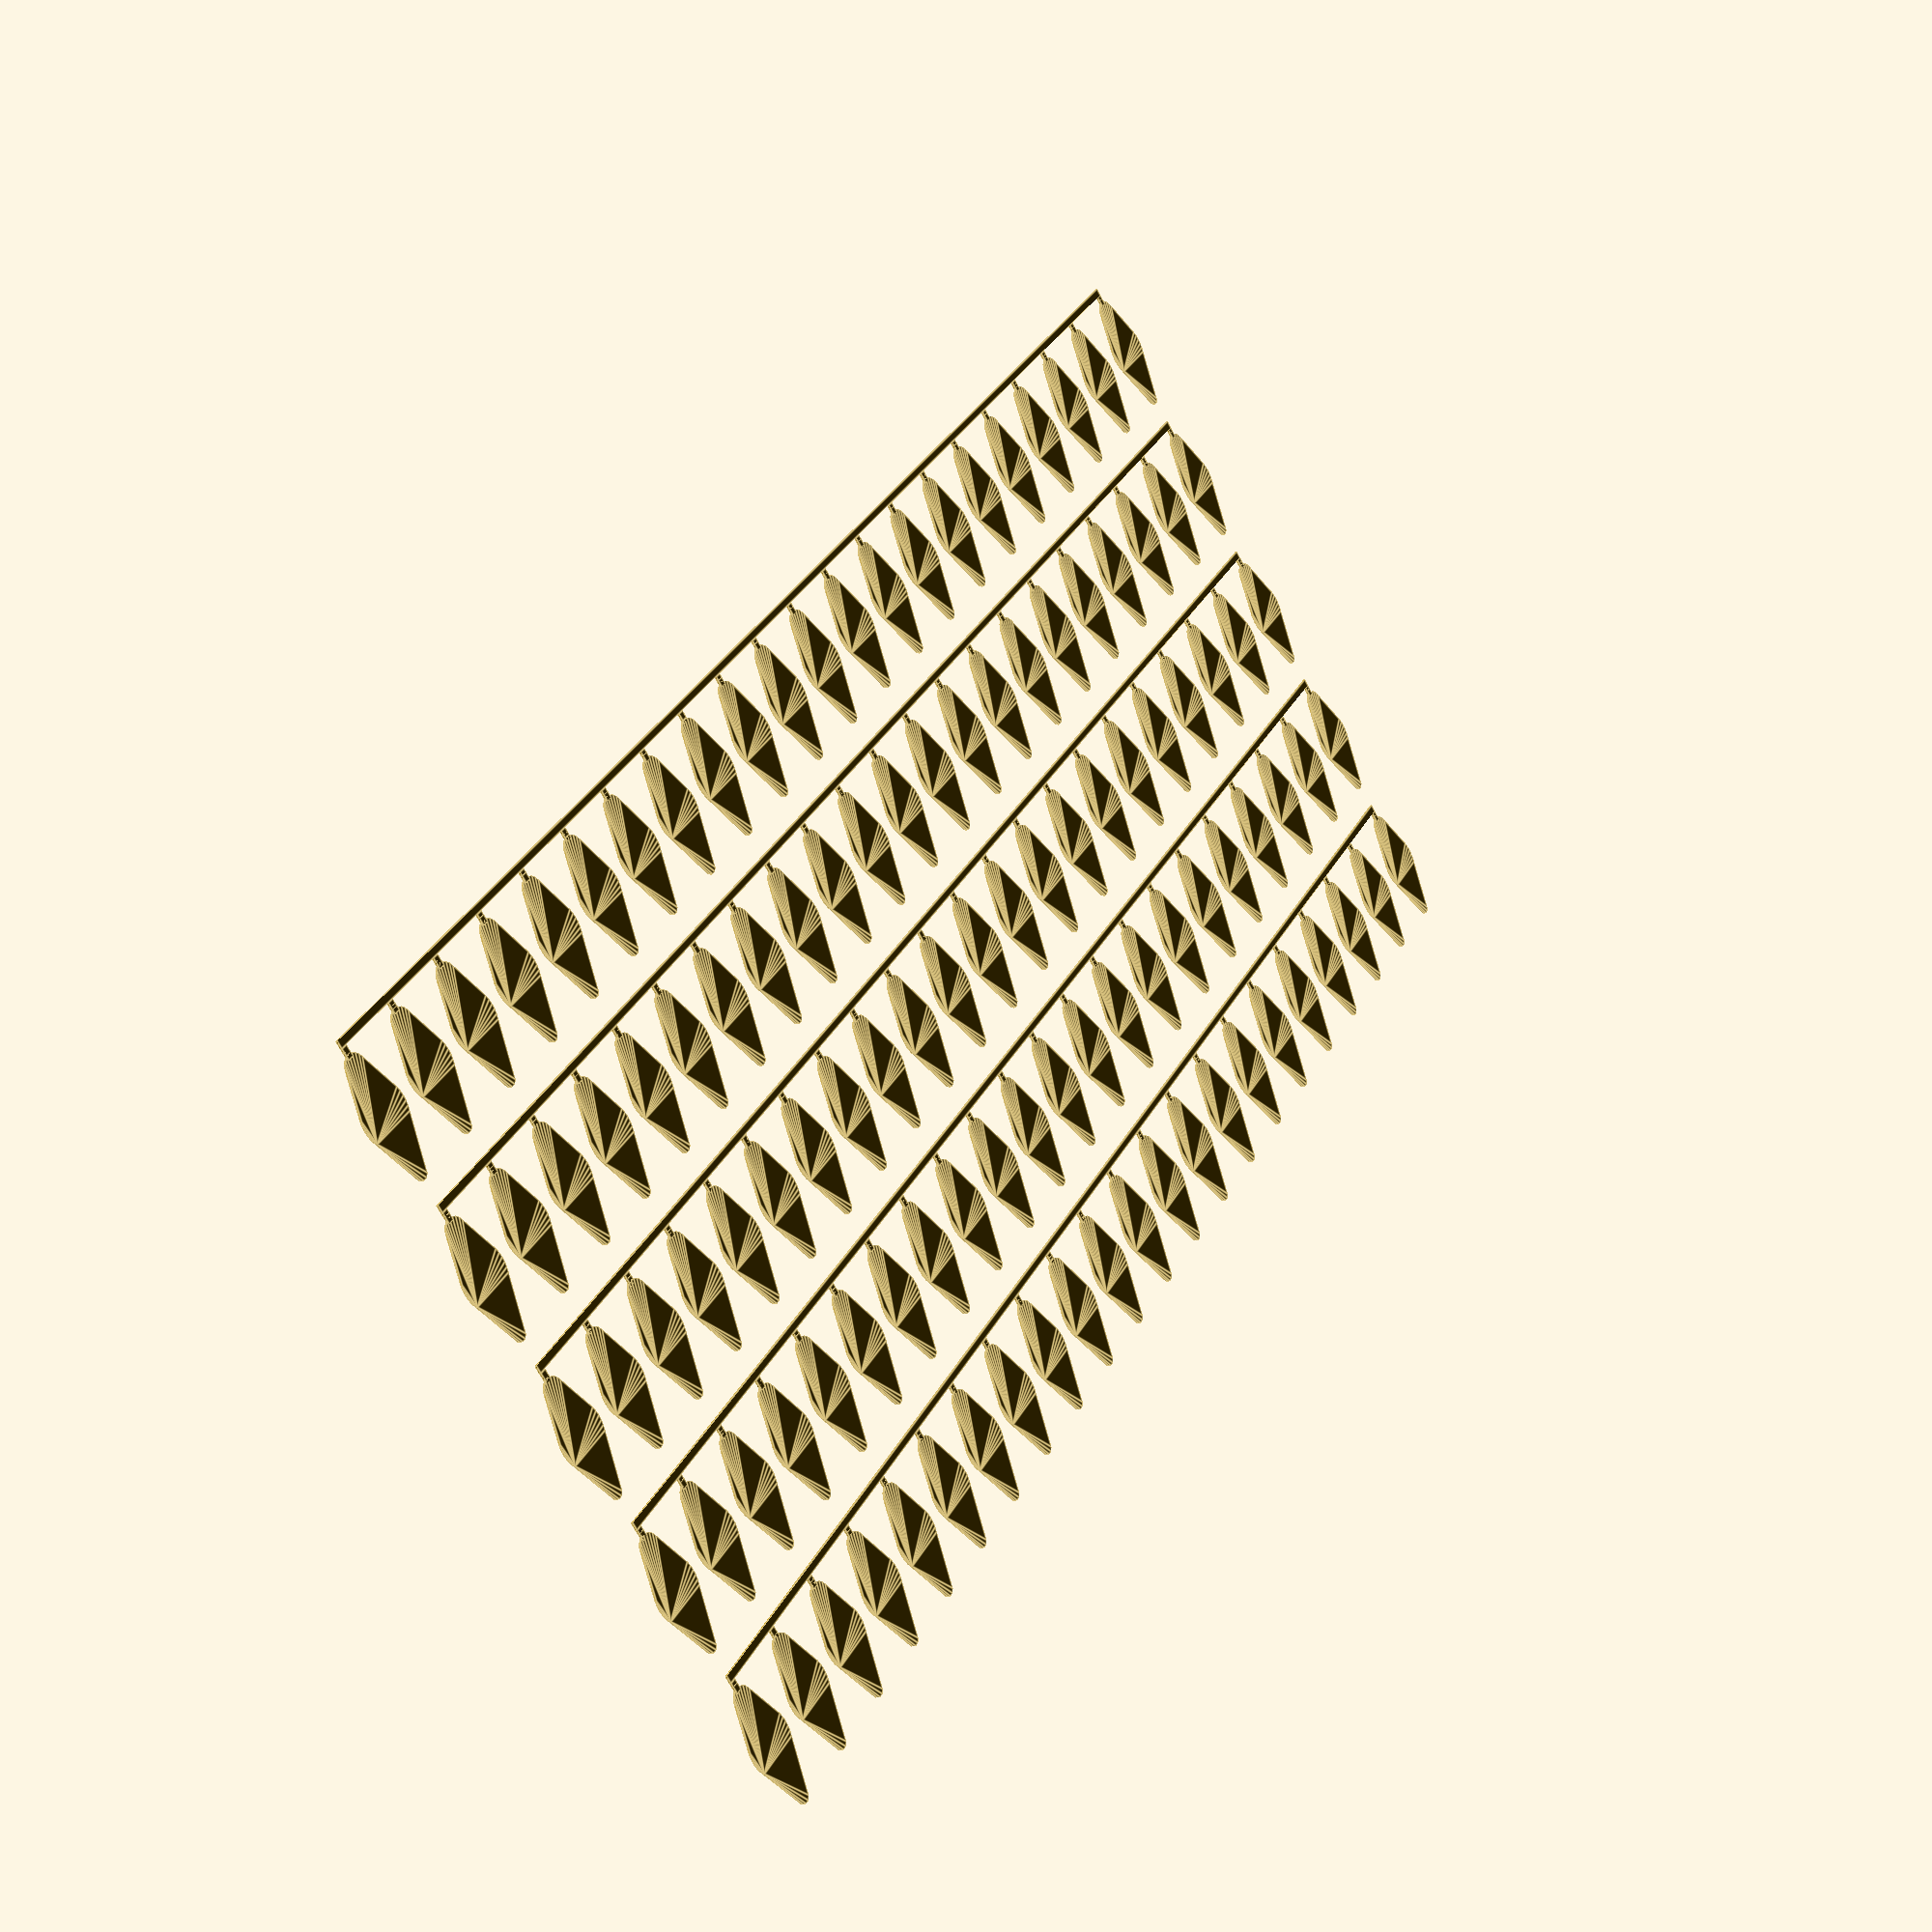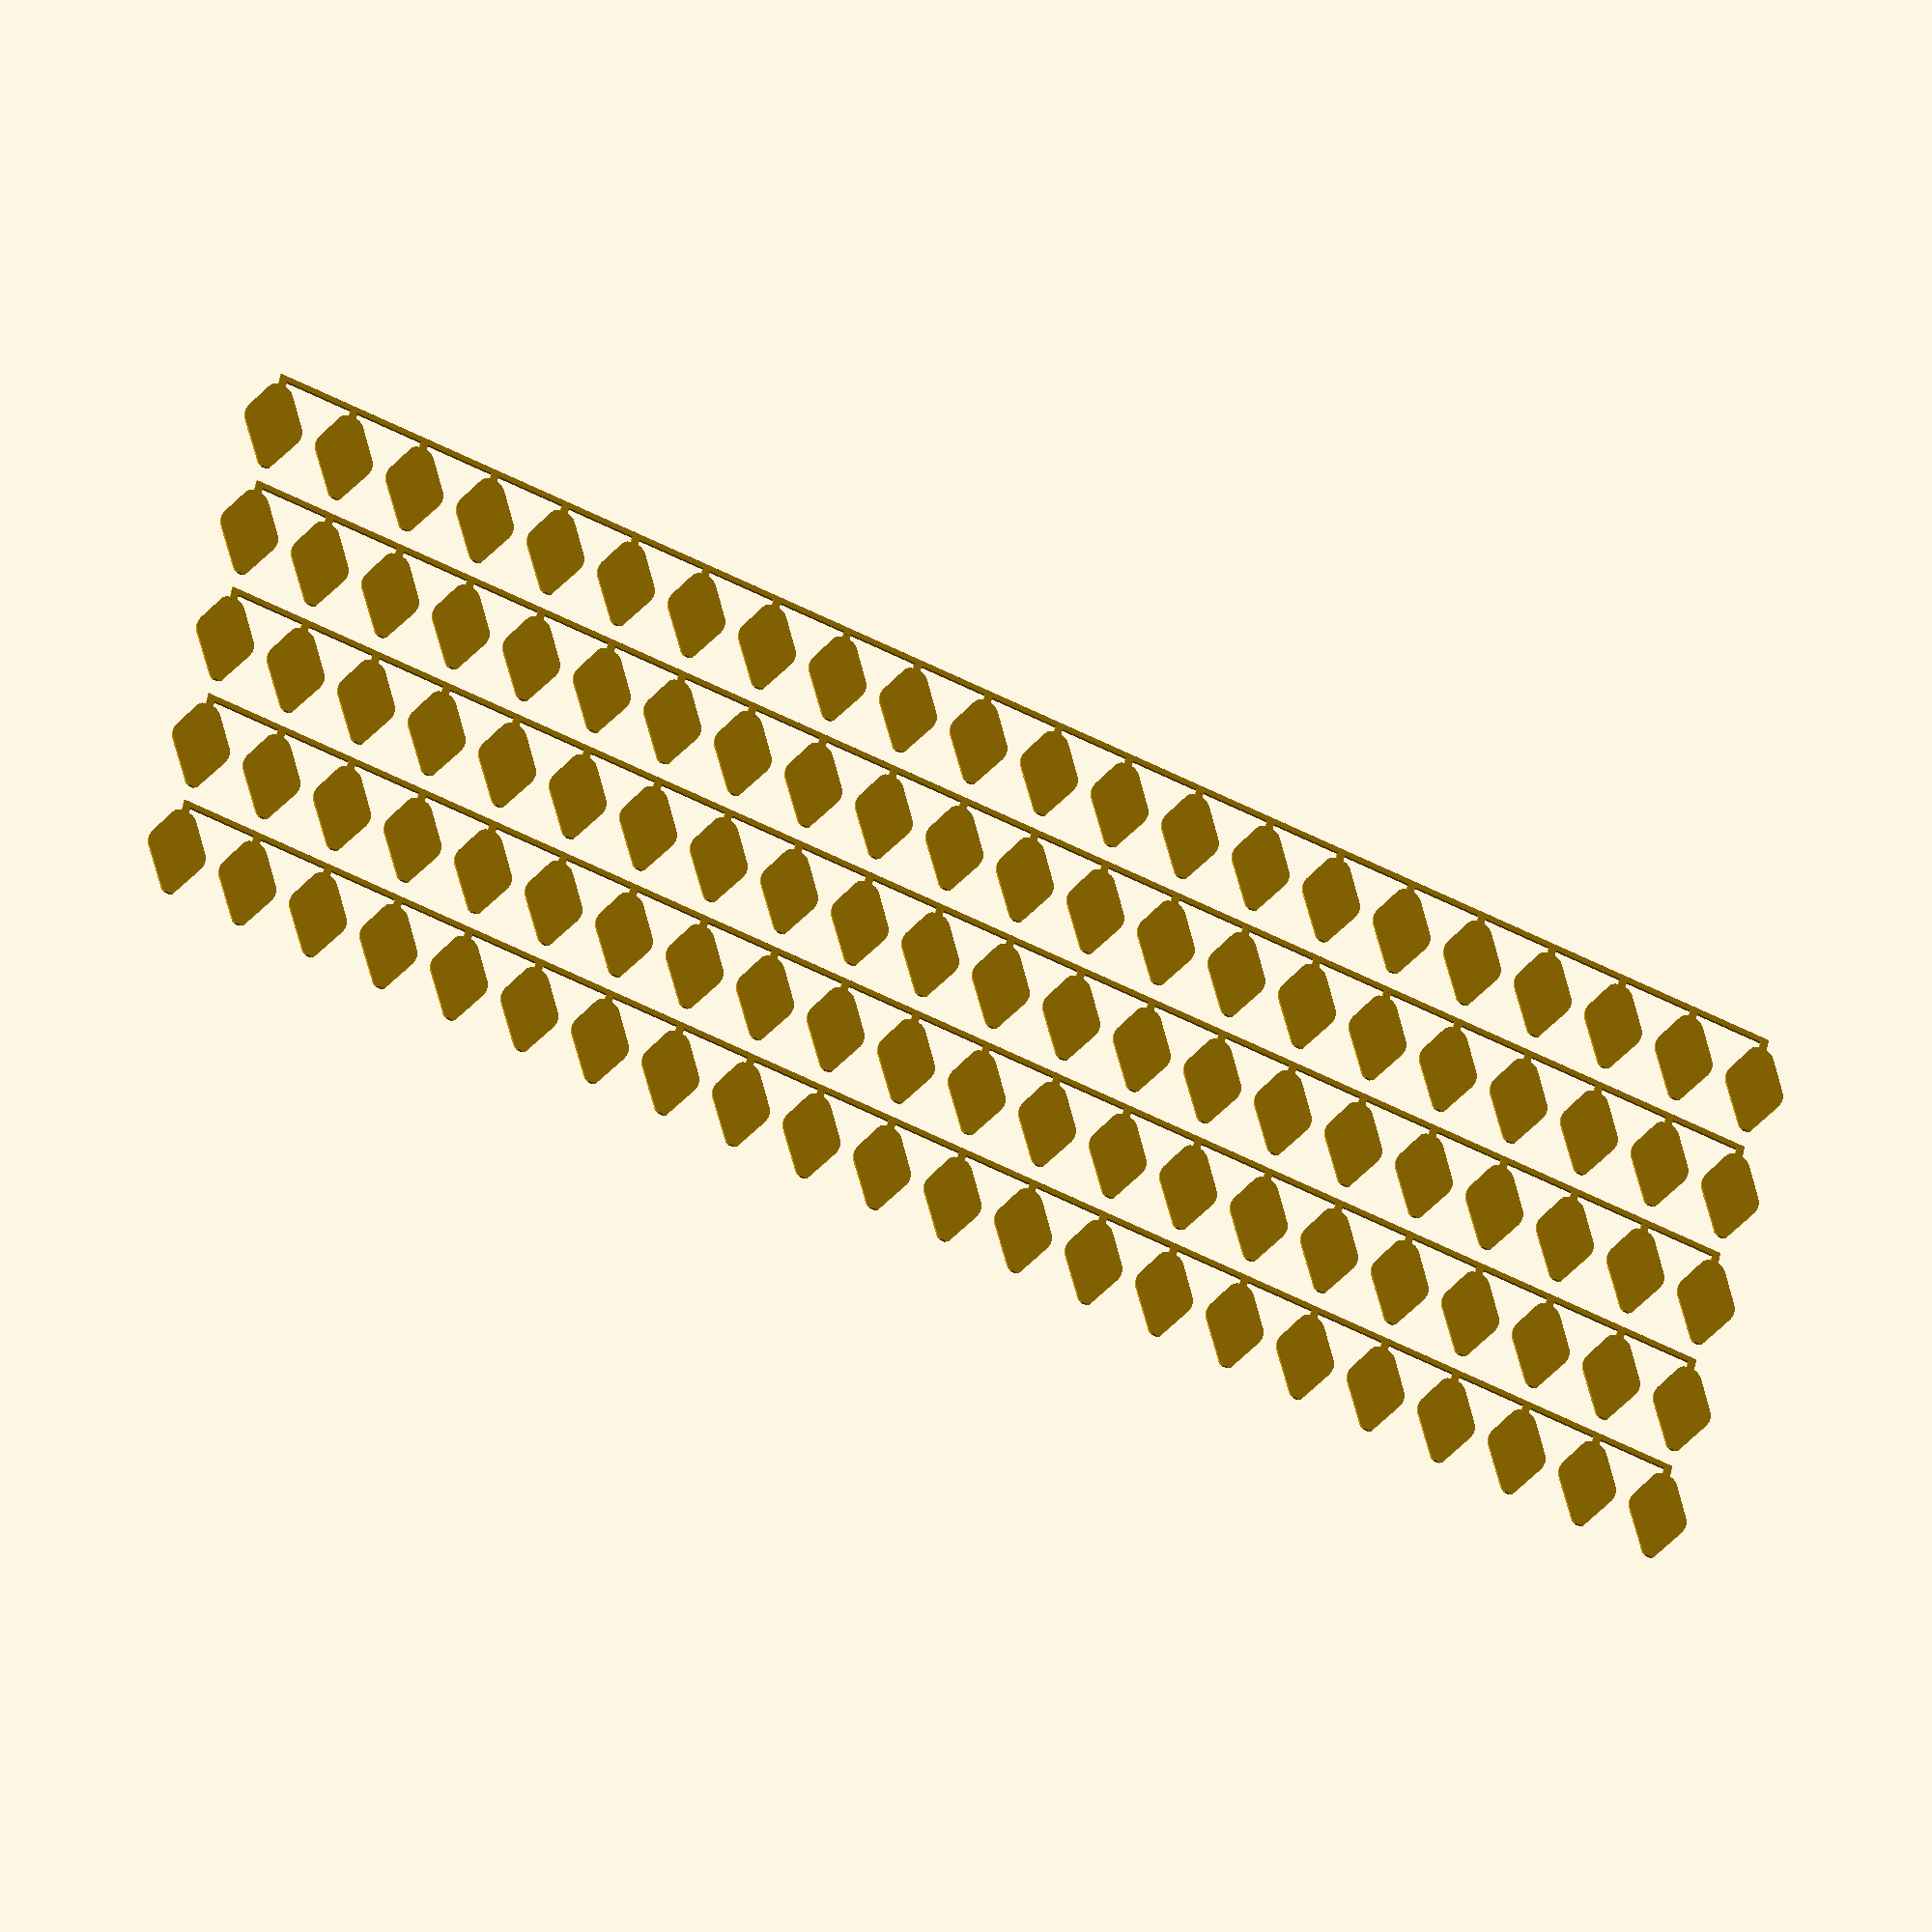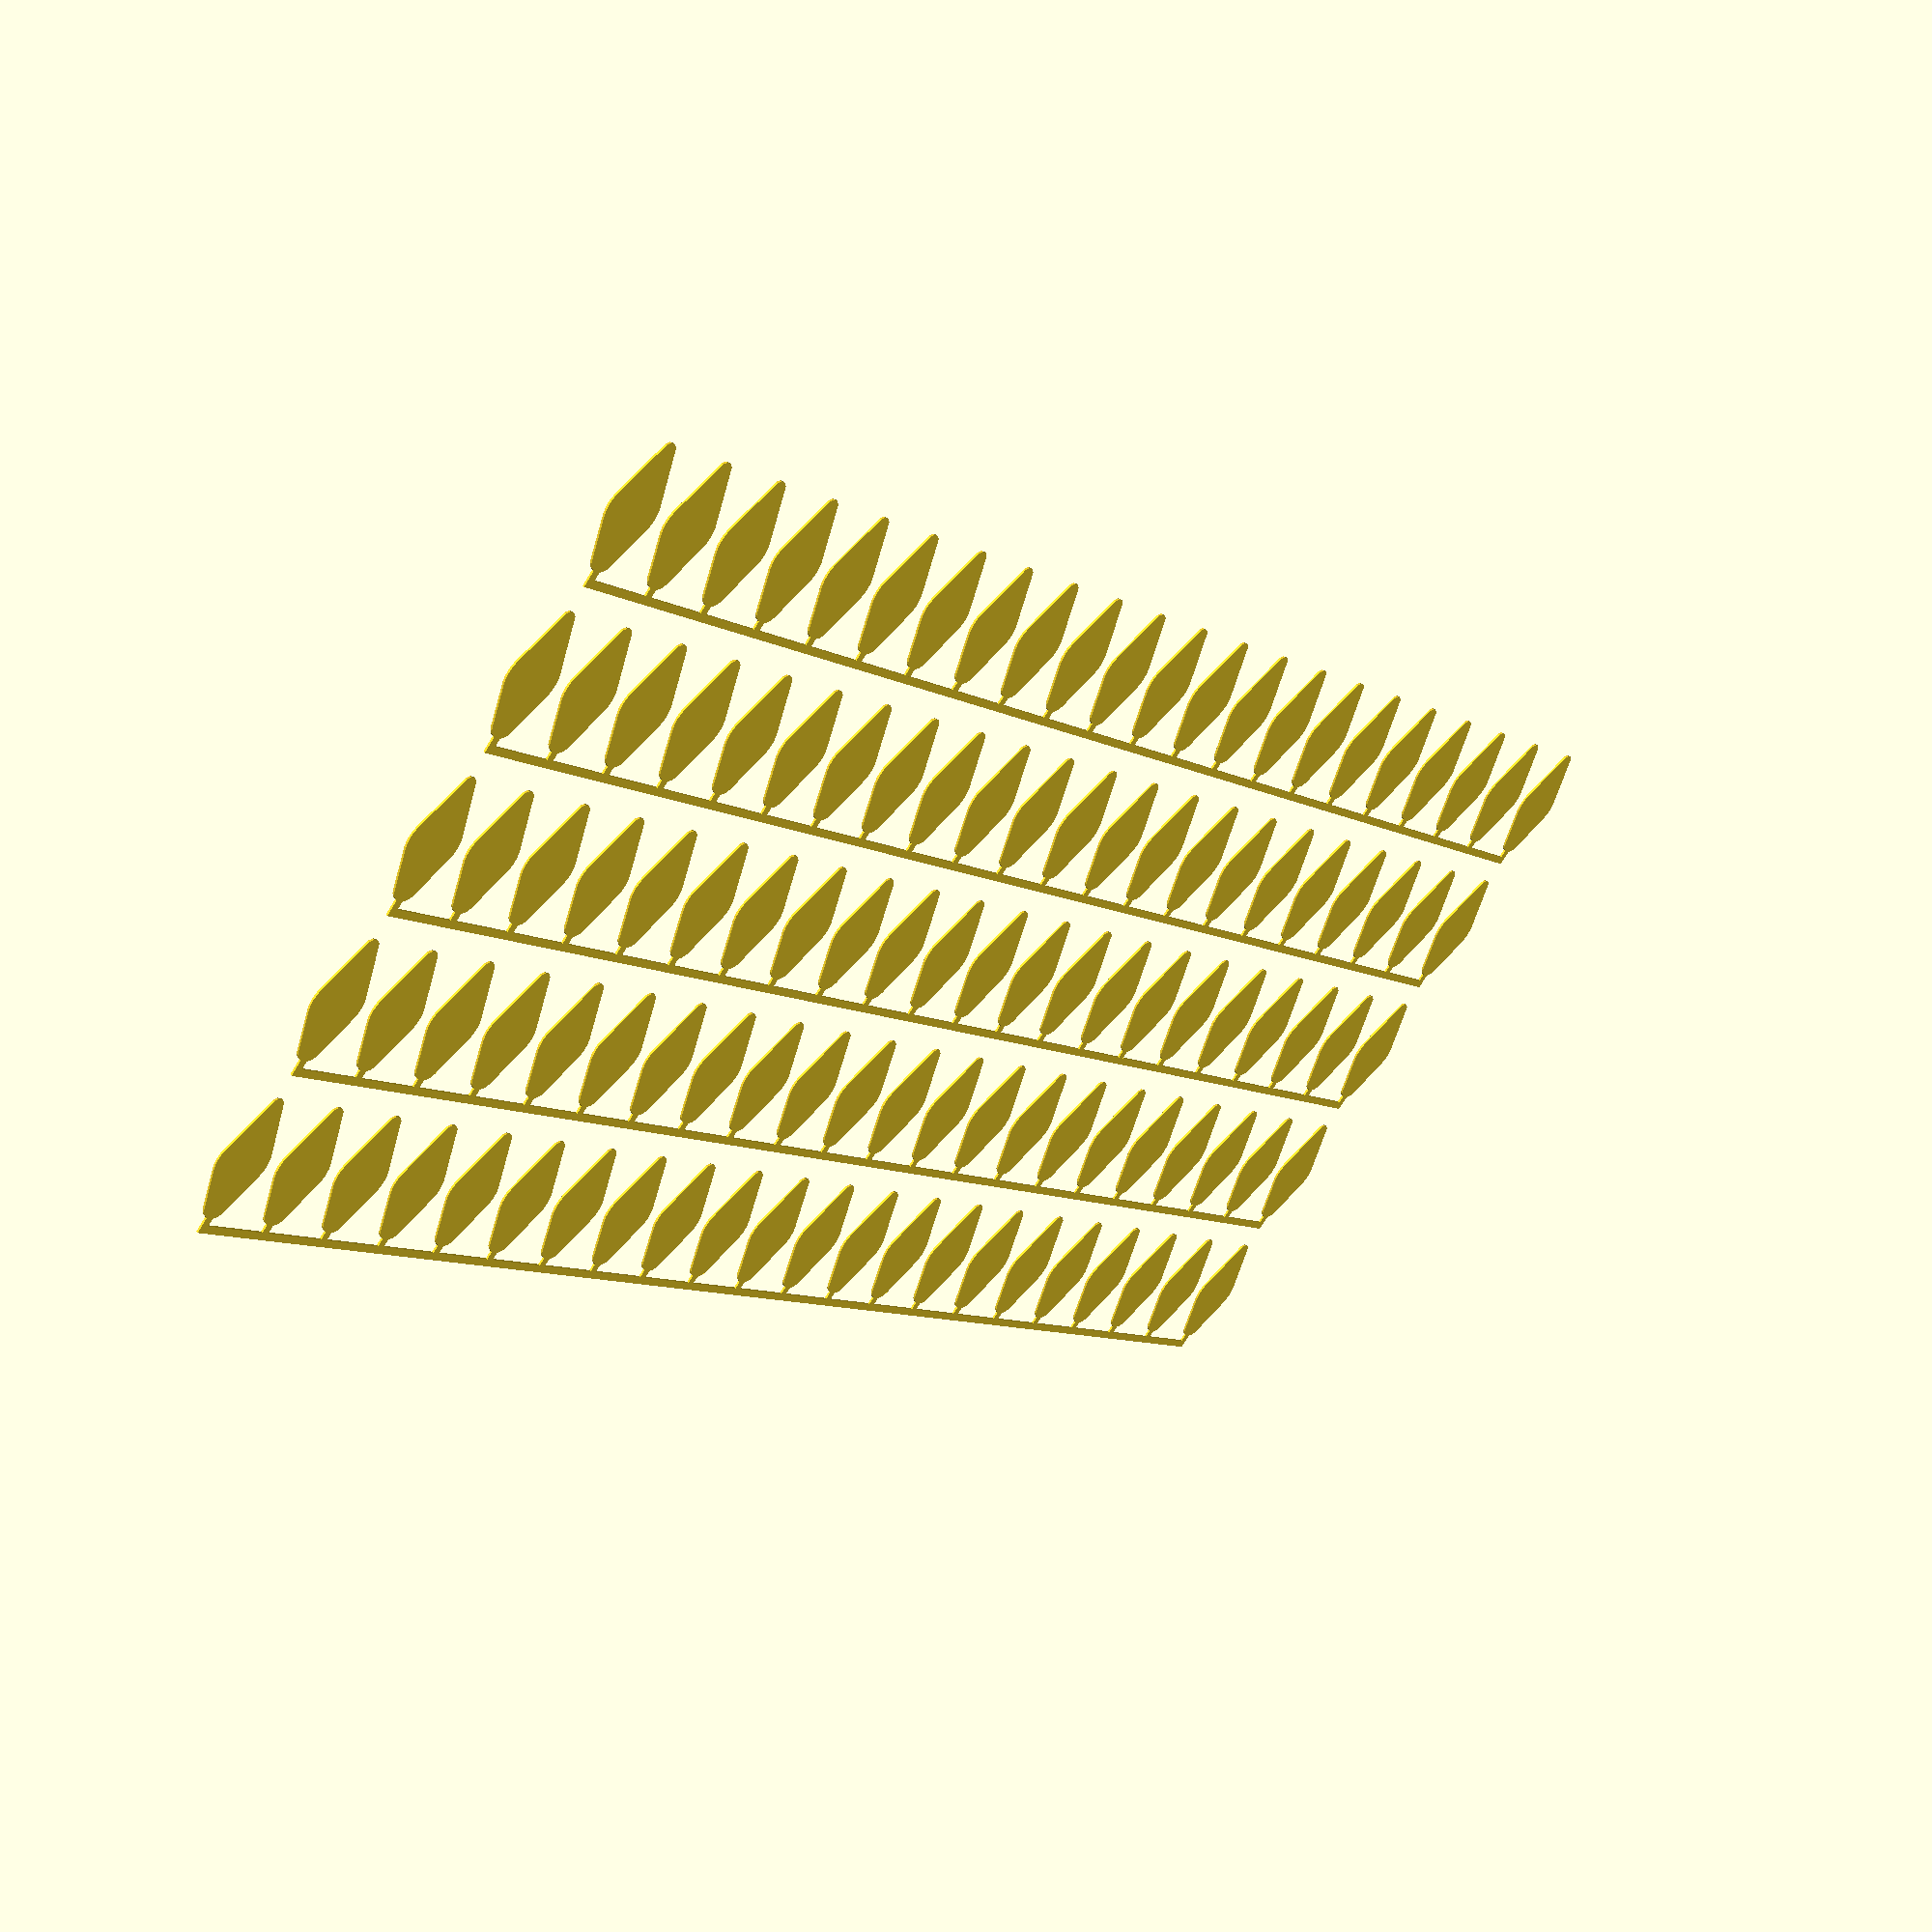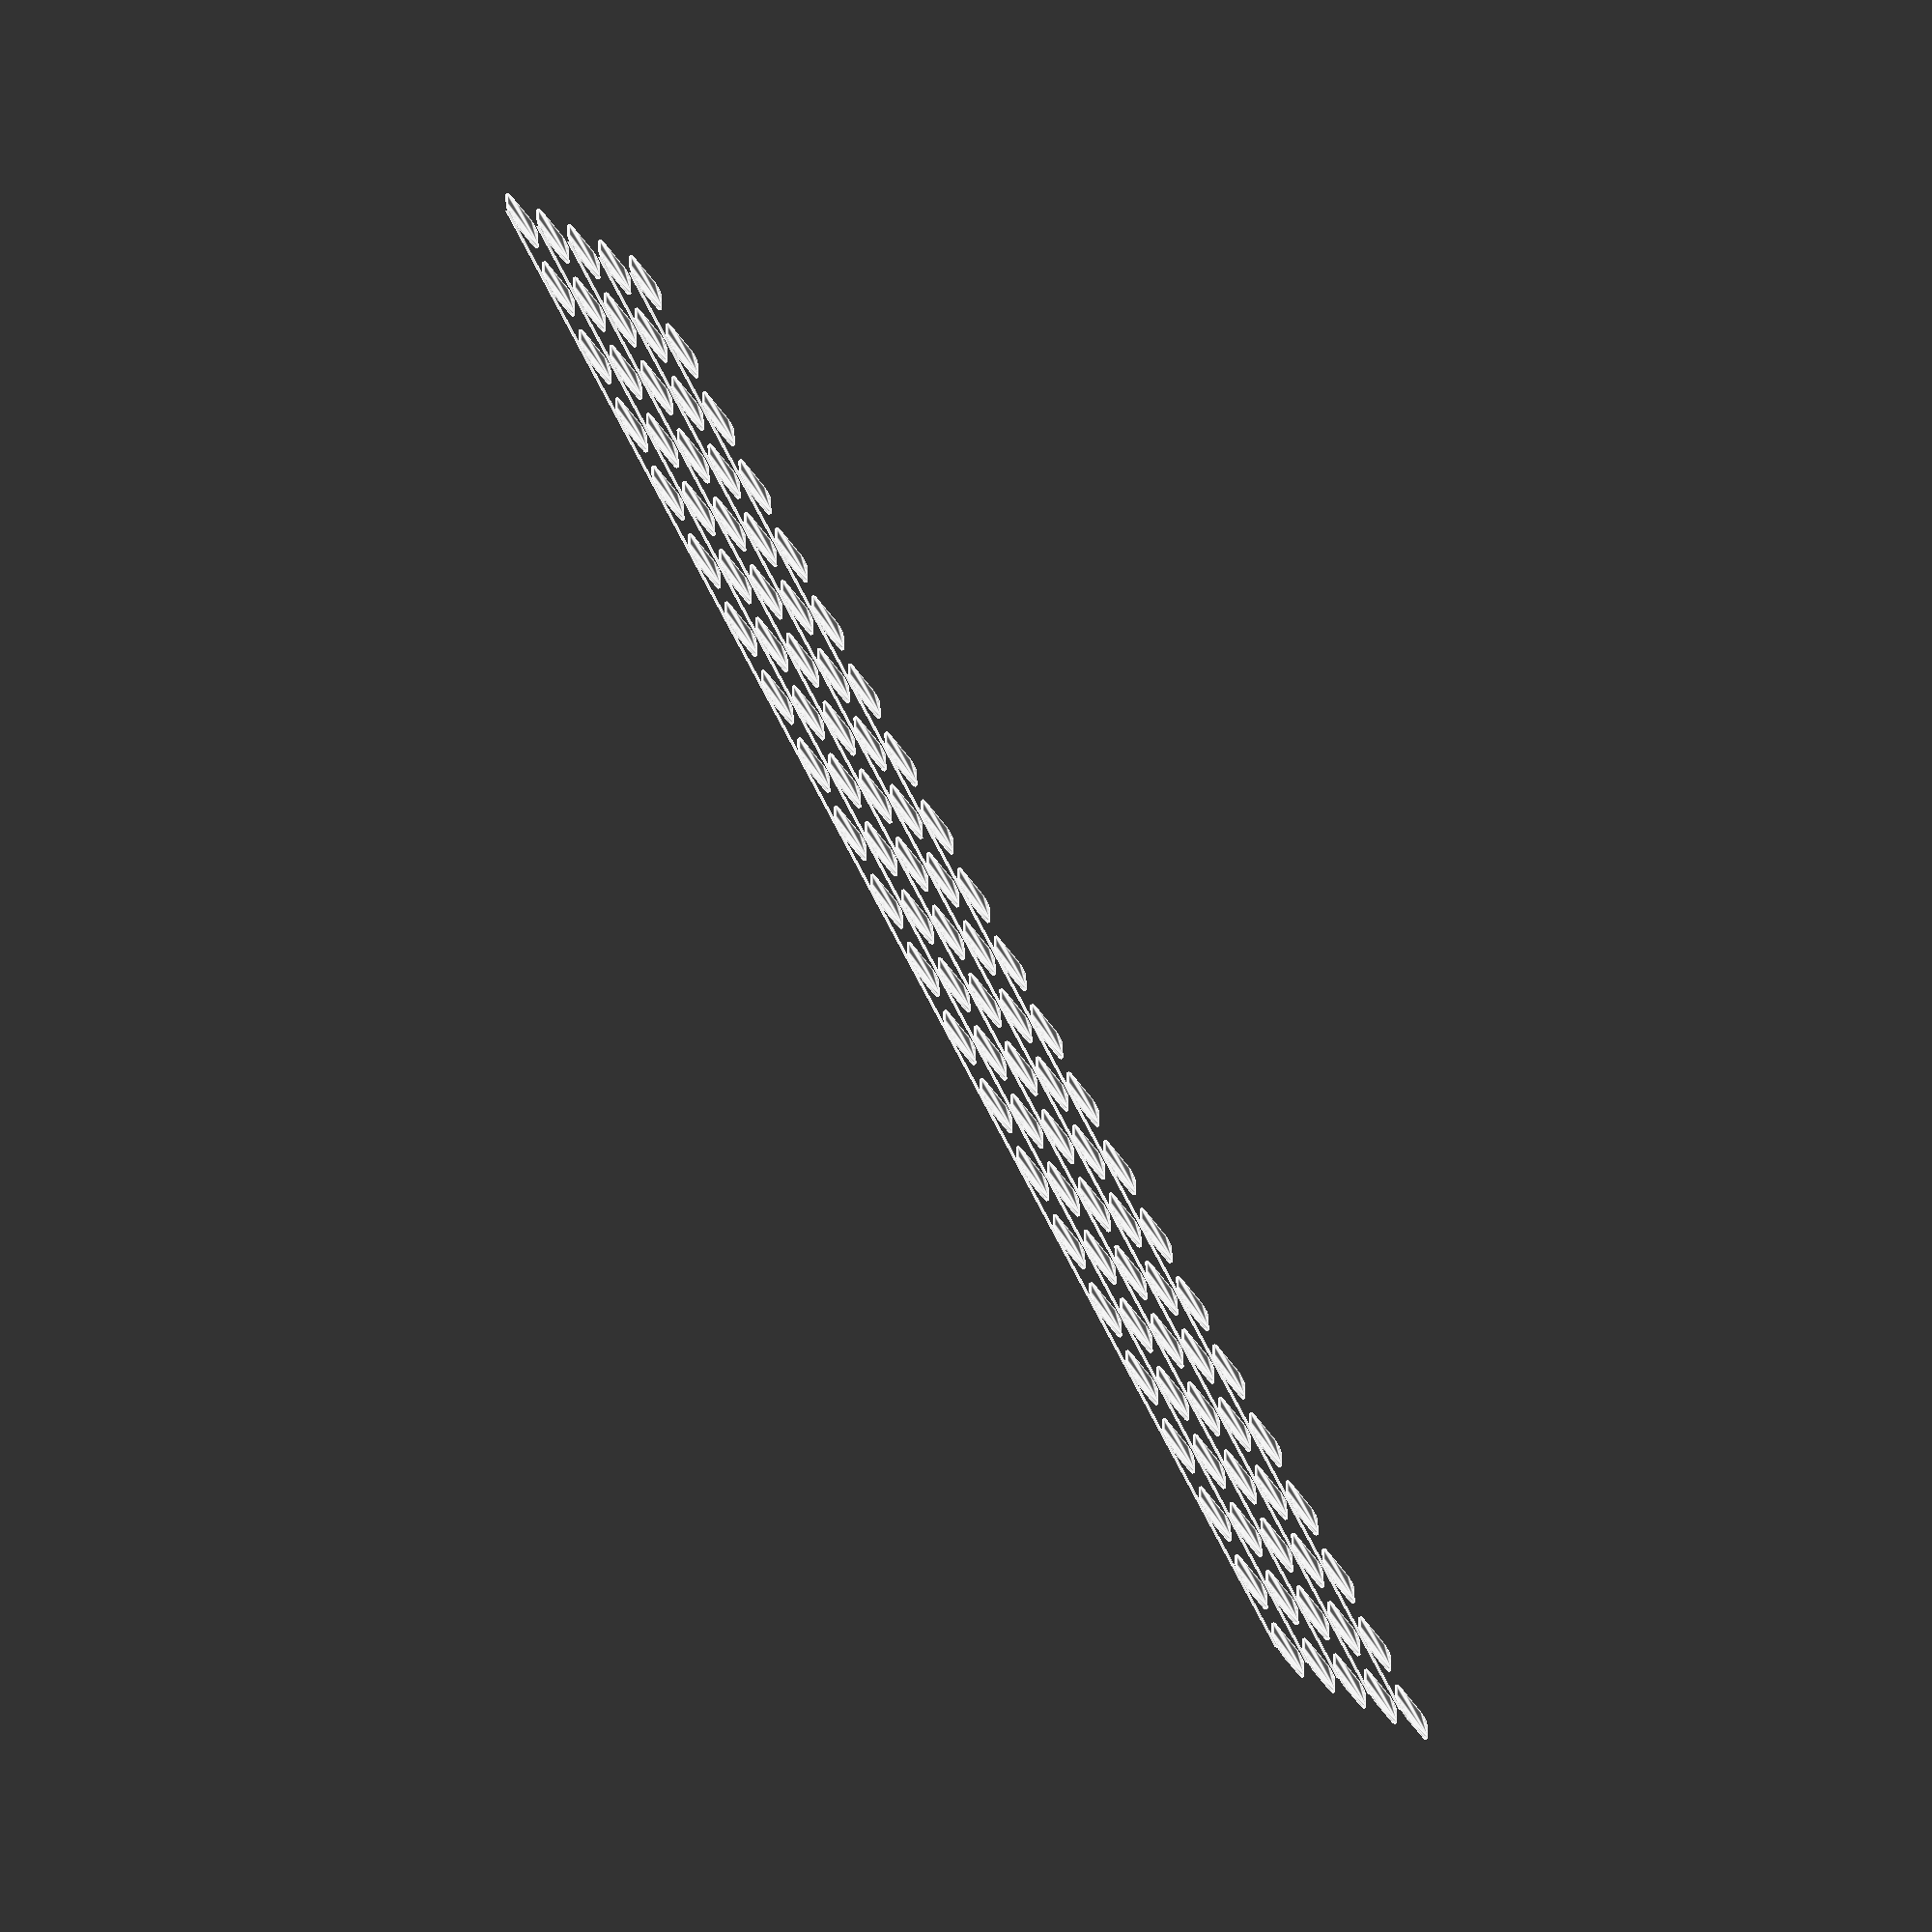
<openscad>
// Code by Katrien van Riet - May 2024
// These sequins are useful for use in weaving on a loom

// Matrix variables
x_number = 22;
y_number = 5;
connector_width = 1;
connector_length = 2;
spacing = 10;

// Single sequin variables
thickness = 0.28;
diam_large = 8;
diam_small = 3.5;
diam_point = 2;
length = 12;


module unit(){
    for (x = [0:x_number-1]){
        translate([x*spacing,0,0])
            sequin();
    }
    translate([-connector_width/2,diam_small/2+connector_width,0])
        cube([spacing*(x_number-1)+connector_width, connector_width, thickness]);
}


for (y = [0:y_number-1]){
    translate([0,y*(length*1.8),0]){
        unit();
    }
}

module sequin(){
    hull(){
        cylinder(h = thickness, d = diam_small, $fn = 20);
        translate([0,-length/2,0])
            cylinder(h = thickness, d = diam_large, $fn = 40);
        translate([0,-length-diam_small/2,0])
        cylinder(h = thickness, d = diam_point, $fn = 10);
    }
    translate([0,diam_small/2+connector_width/2,thickness/2])
        cube([connector_width,connector_width,thickness], center=true);
    translate([0,diam_small/2,thickness/2])
        cube([connector_width,connector_width,thickness], center=true);
}

//sequin();
//unit();
</openscad>
<views>
elev=203.3 azim=229.1 roll=51.3 proj=p view=edges
elev=46.8 azim=9.0 roll=335.7 proj=o view=wireframe
elev=133.4 azim=317.1 roll=40.1 proj=p view=solid
elev=76.6 azim=158.6 roll=120.0 proj=o view=edges
</views>
